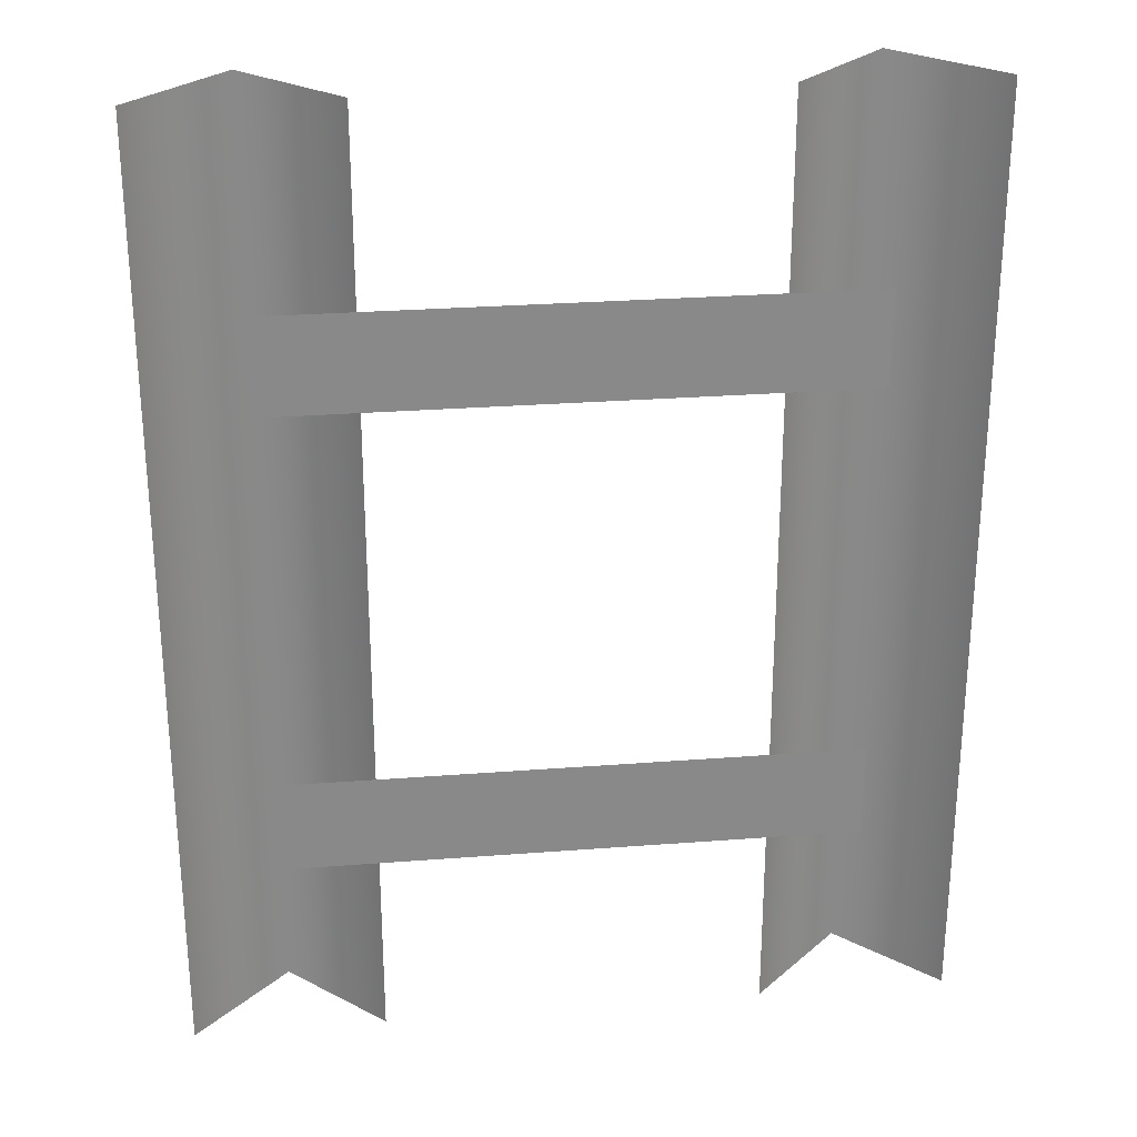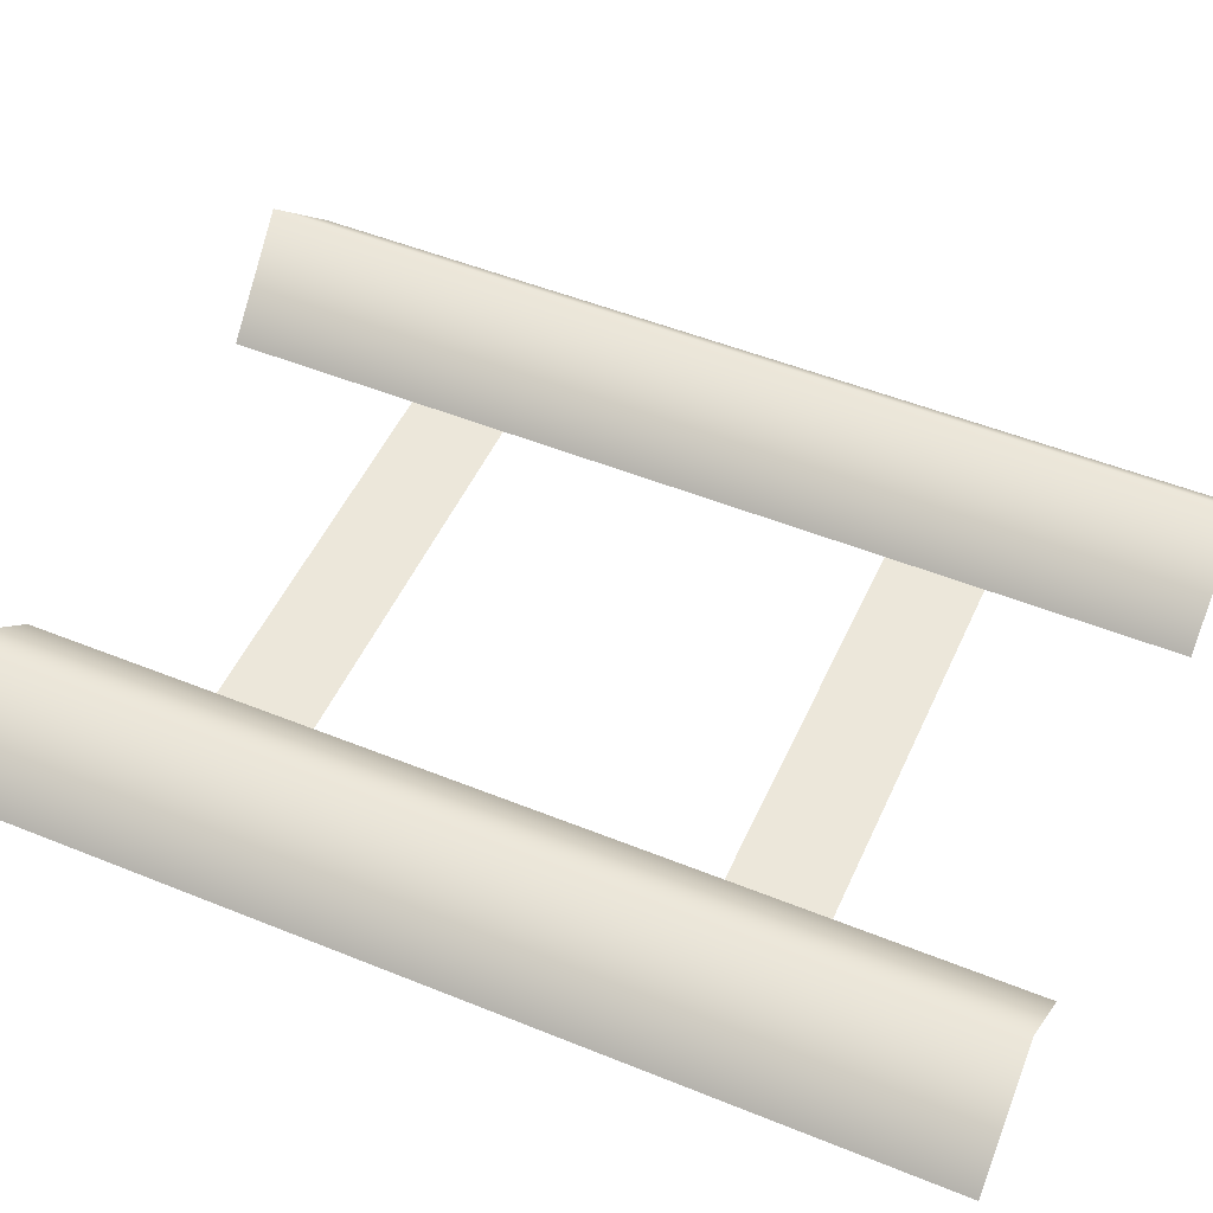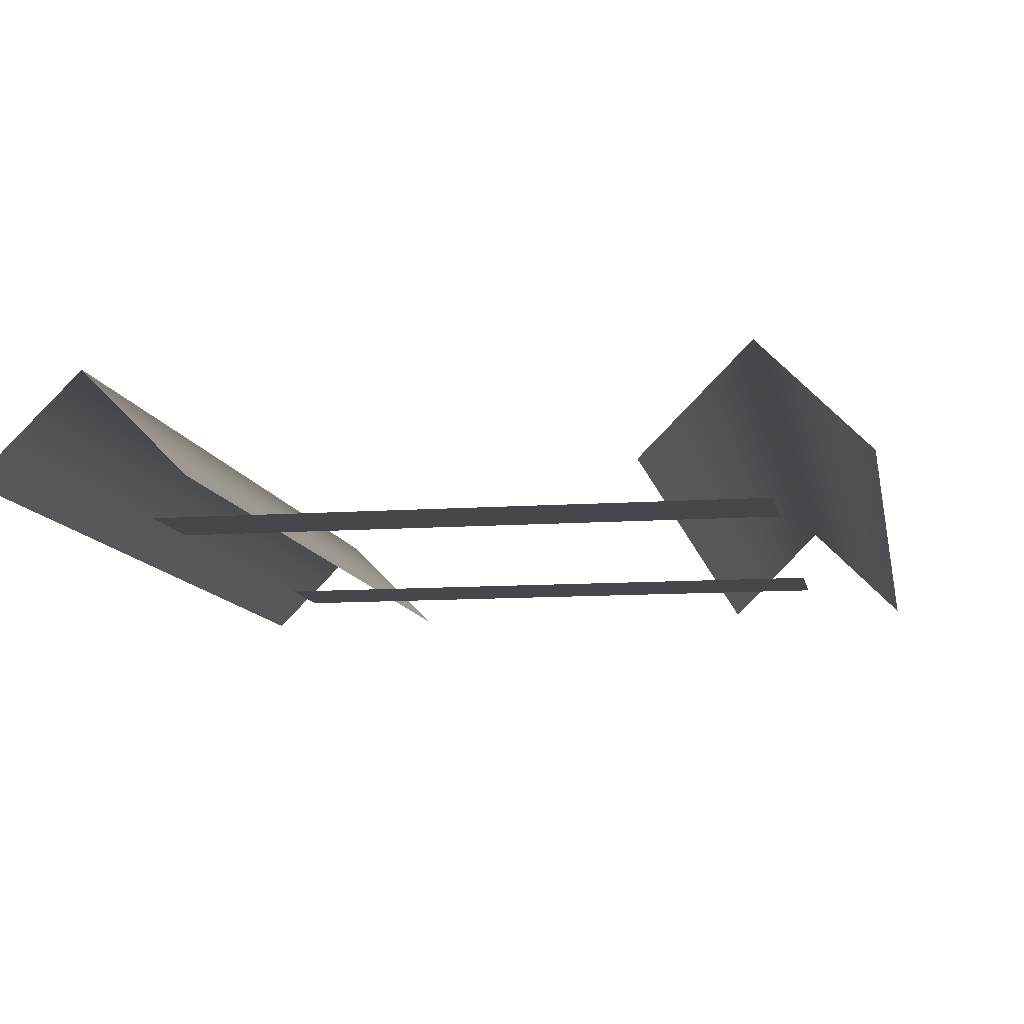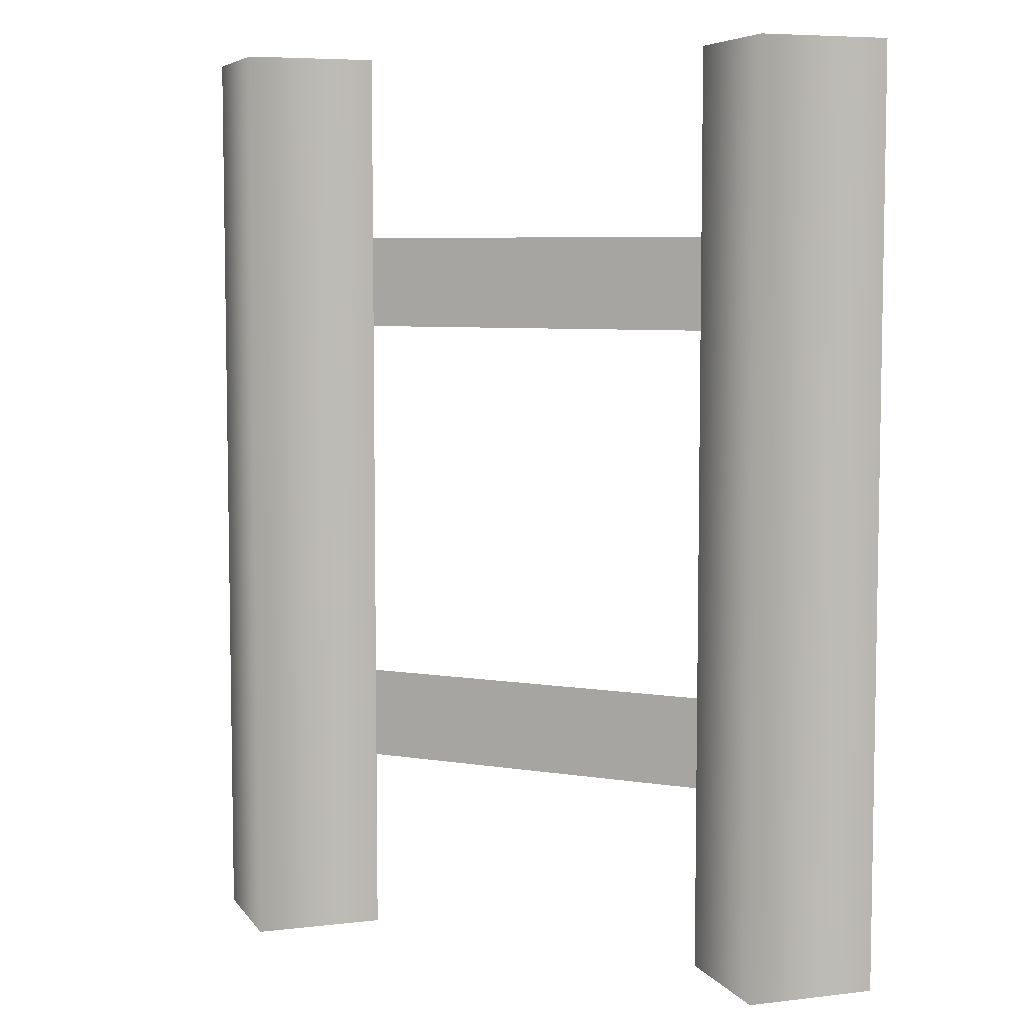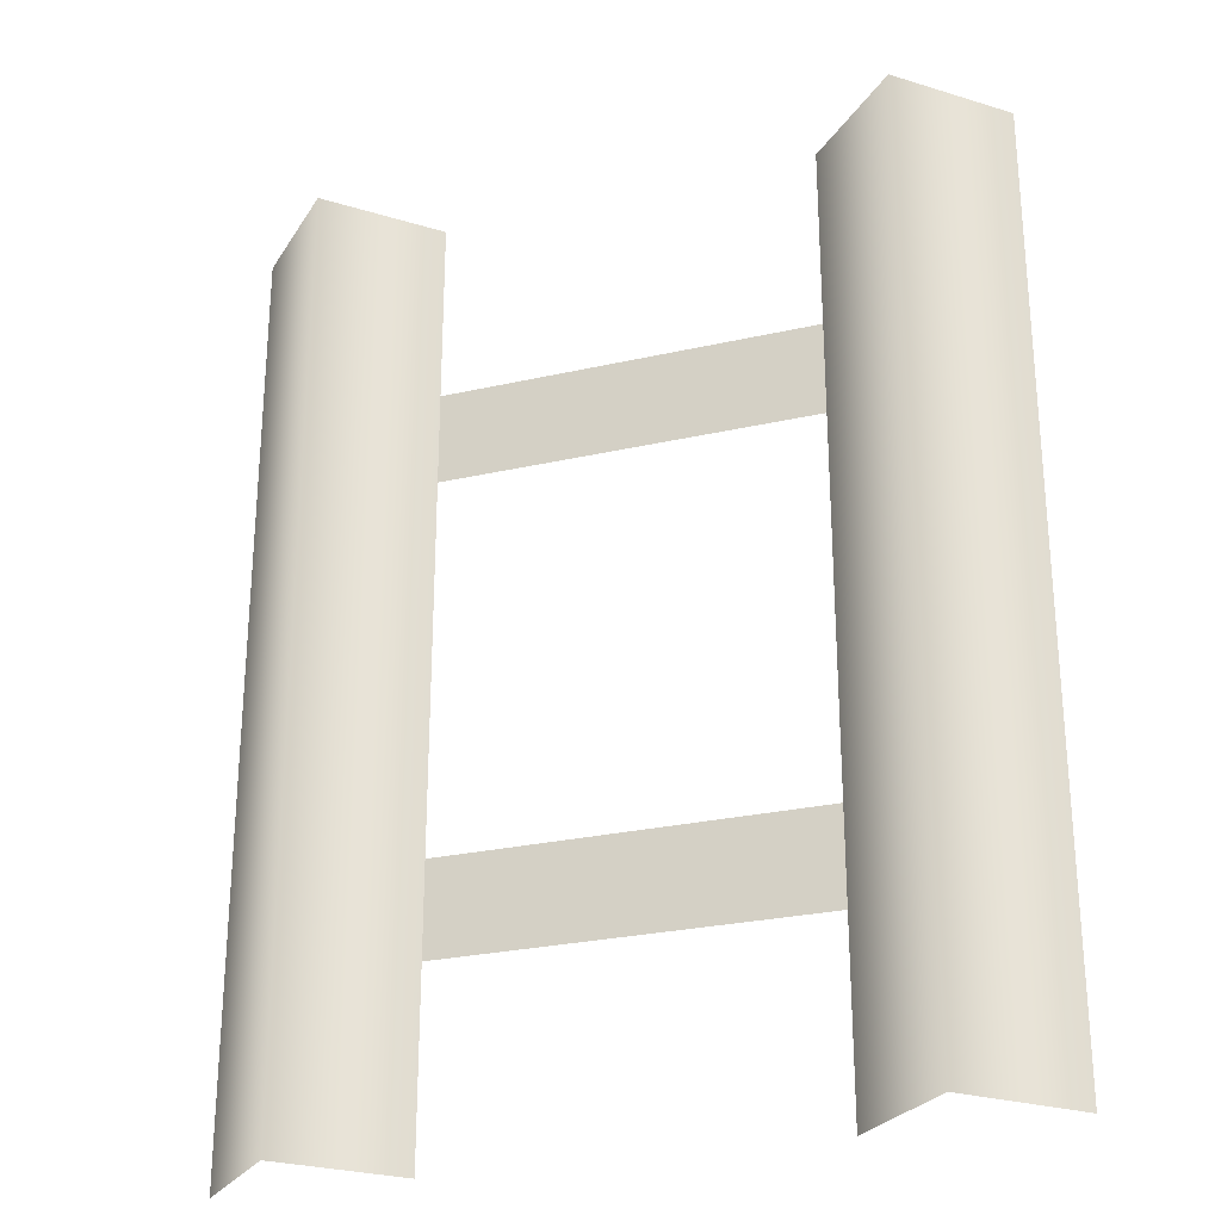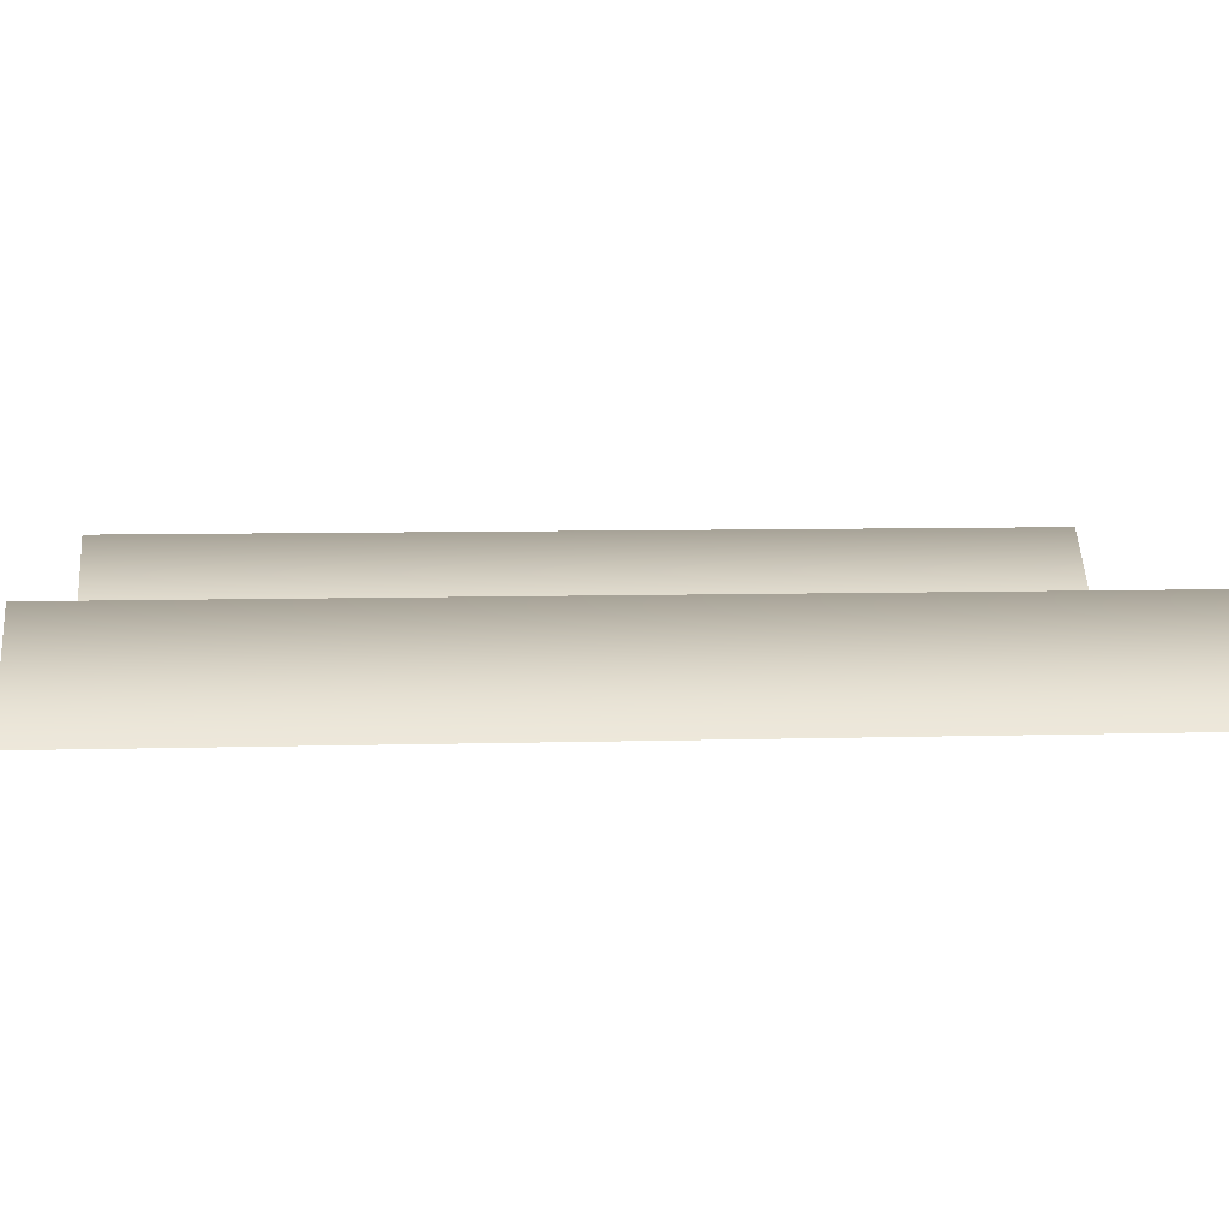
<metadata>
{"format":"obj","ext":"obj","renderer":"f3d","projection":"perspective","resolution":1024,"background":"white","views":[{"elev":27.3,"azim":173.2,"up":"+Y"},{"elev":50.7,"azim":-66.1,"up":"+Z"},{"elev":-10.3,"azim":-169.6,"up":"+Z"},{"elev":6.4,"azim":25.6,"up":"+Y"},{"elev":-26.8,"azim":19.6,"up":"+Y"},{"elev":6.6,"azim":84.7,"up":"+Z"}]}
</metadata>
<code>
o Tube
v 0.4 0.5 1
v 0.2 0.5 1
v 0.3 0.5 1.1
v 0.4 -0.5 1
v 0.2 -0.5 1
v 0.3 -0.5 1.1
v -0.3 -0.5 1.1
v -0.4 -0.5 1
v -0.2 -0.5 1
v -0.3 0.5 1.1
v -0.4 0.5 1
v -0.2 0.5 1
v 0.3 -0.2 1
v 0.3 -0.3 1
v -0.3 -0.3 1
v -0.3 -0.2 1
v -0.3 0.3 1
v -0.3 0.2 1
v 0.3 0.2 1
v 0.3 0.3 1
f 2 5 6 3
f 4 1 3 6
f 10 7 9 12
f 11 8 7 10
f 15 14 13 16
f 18 19 20 17

</code>
